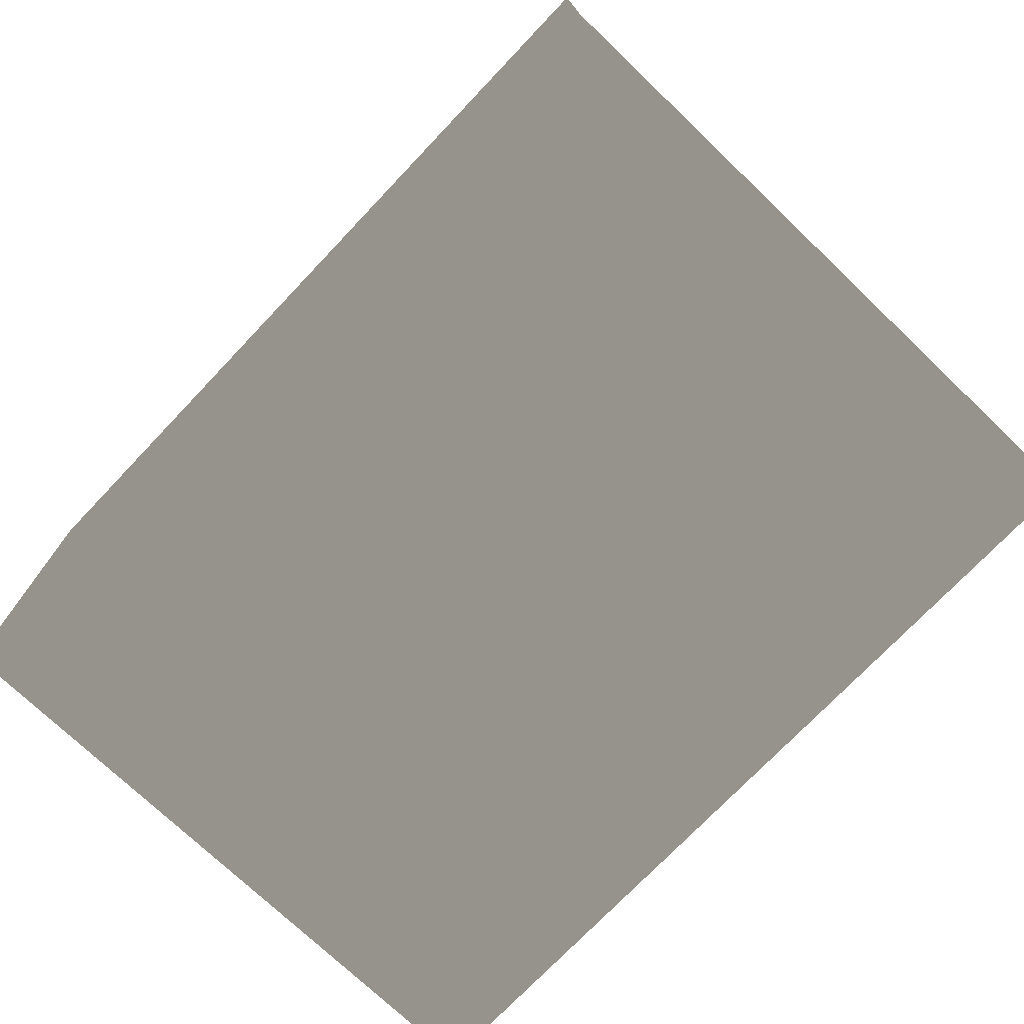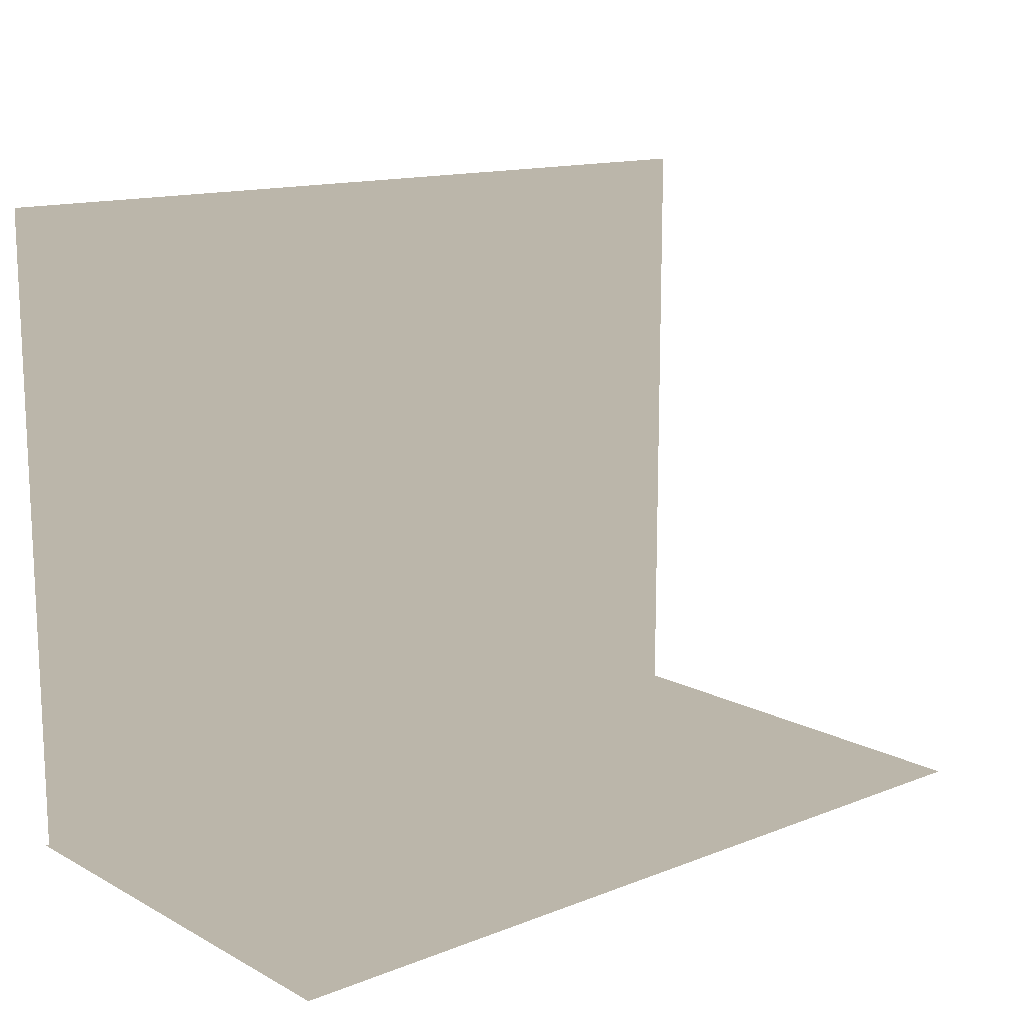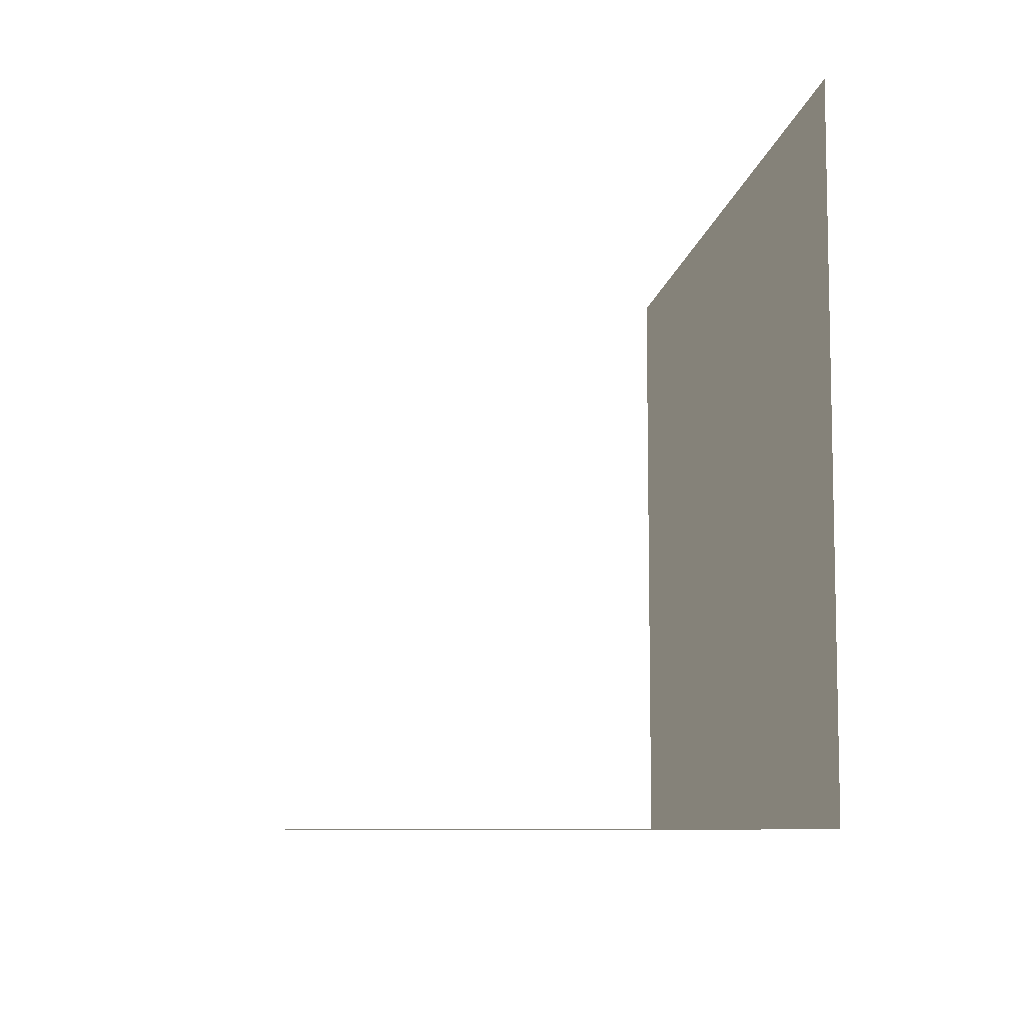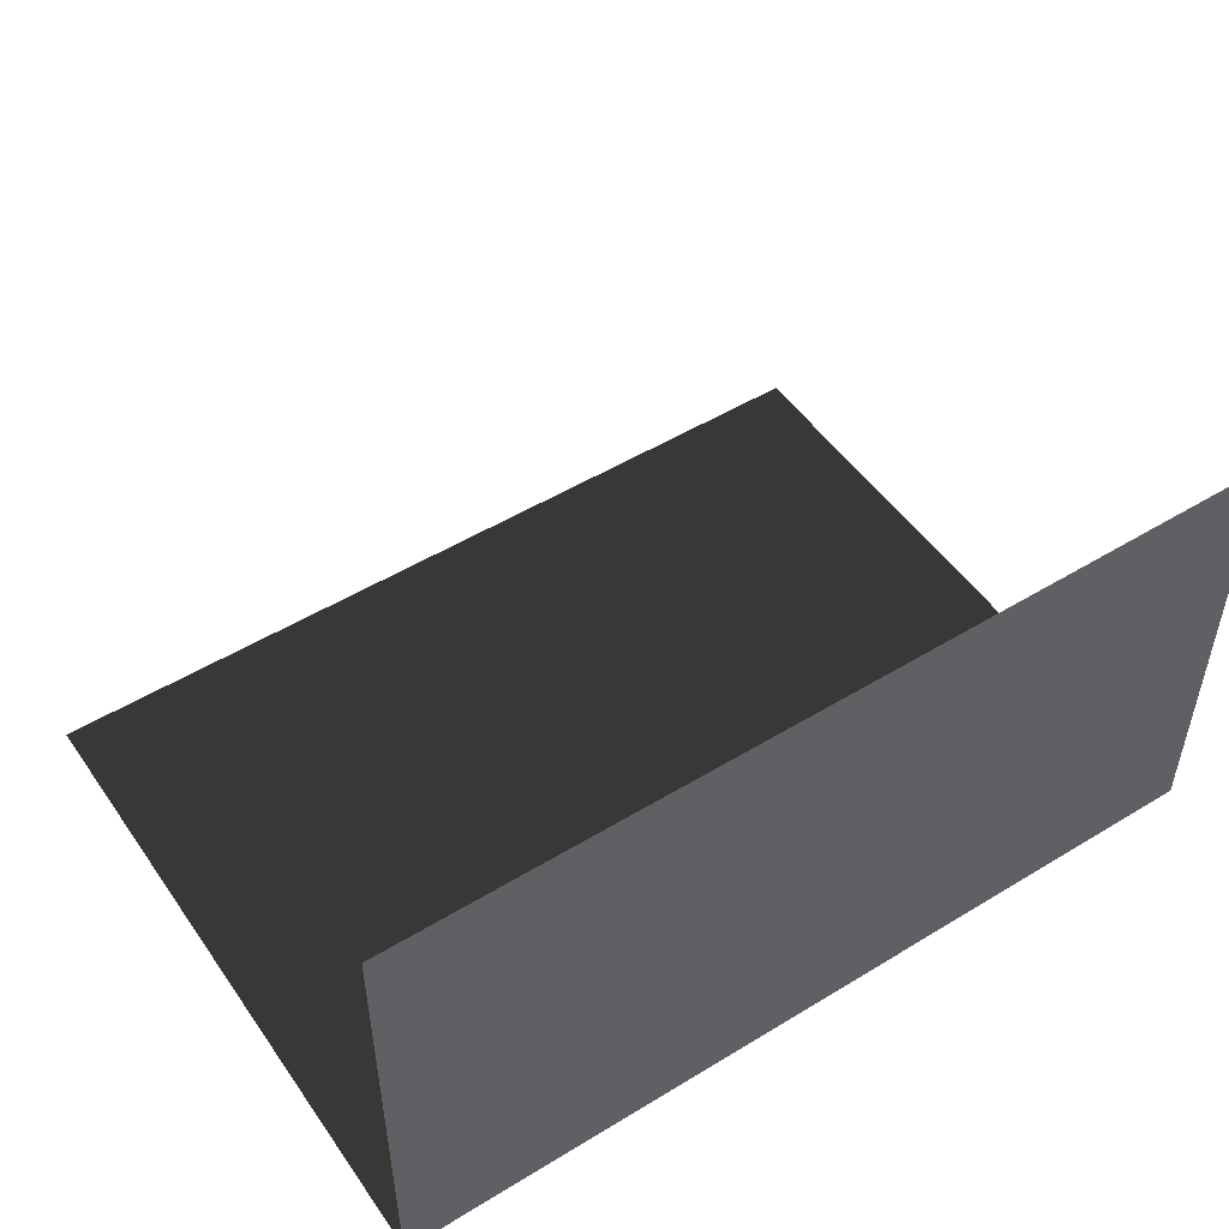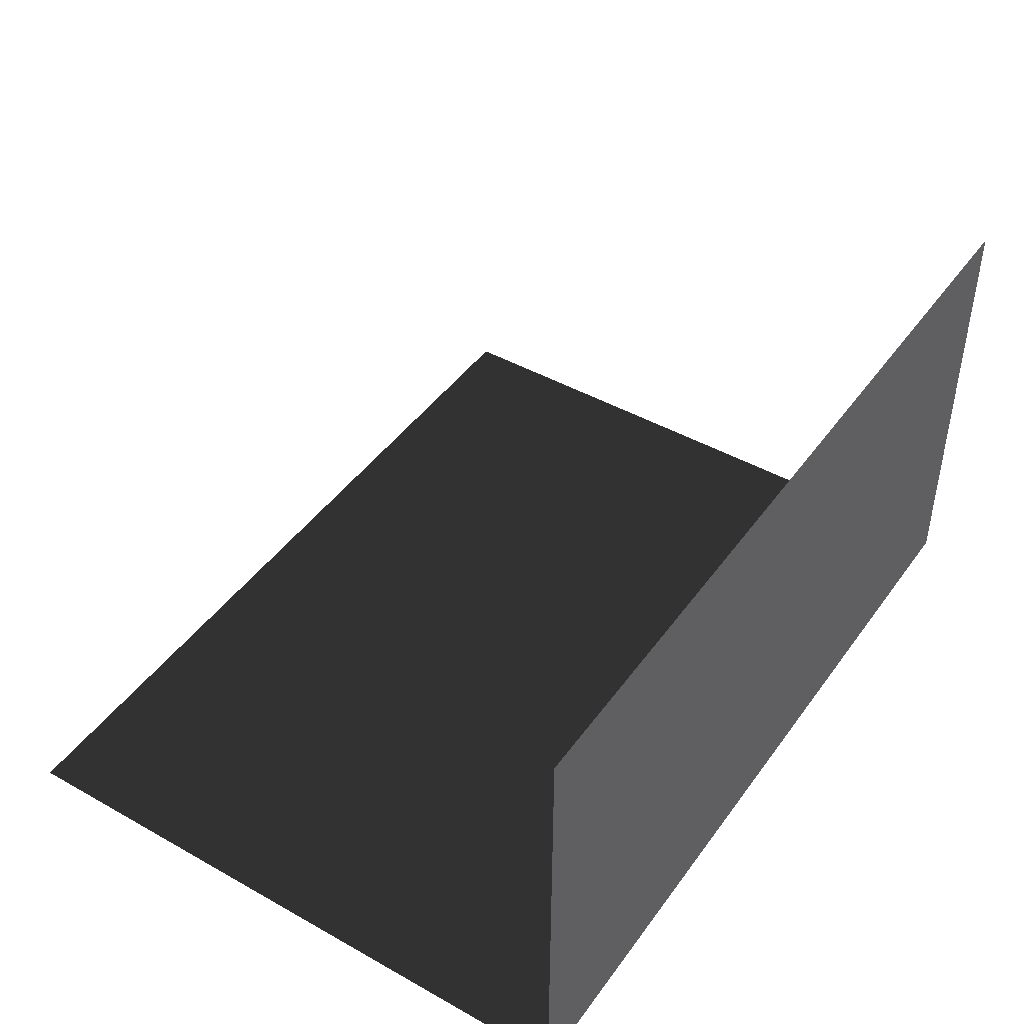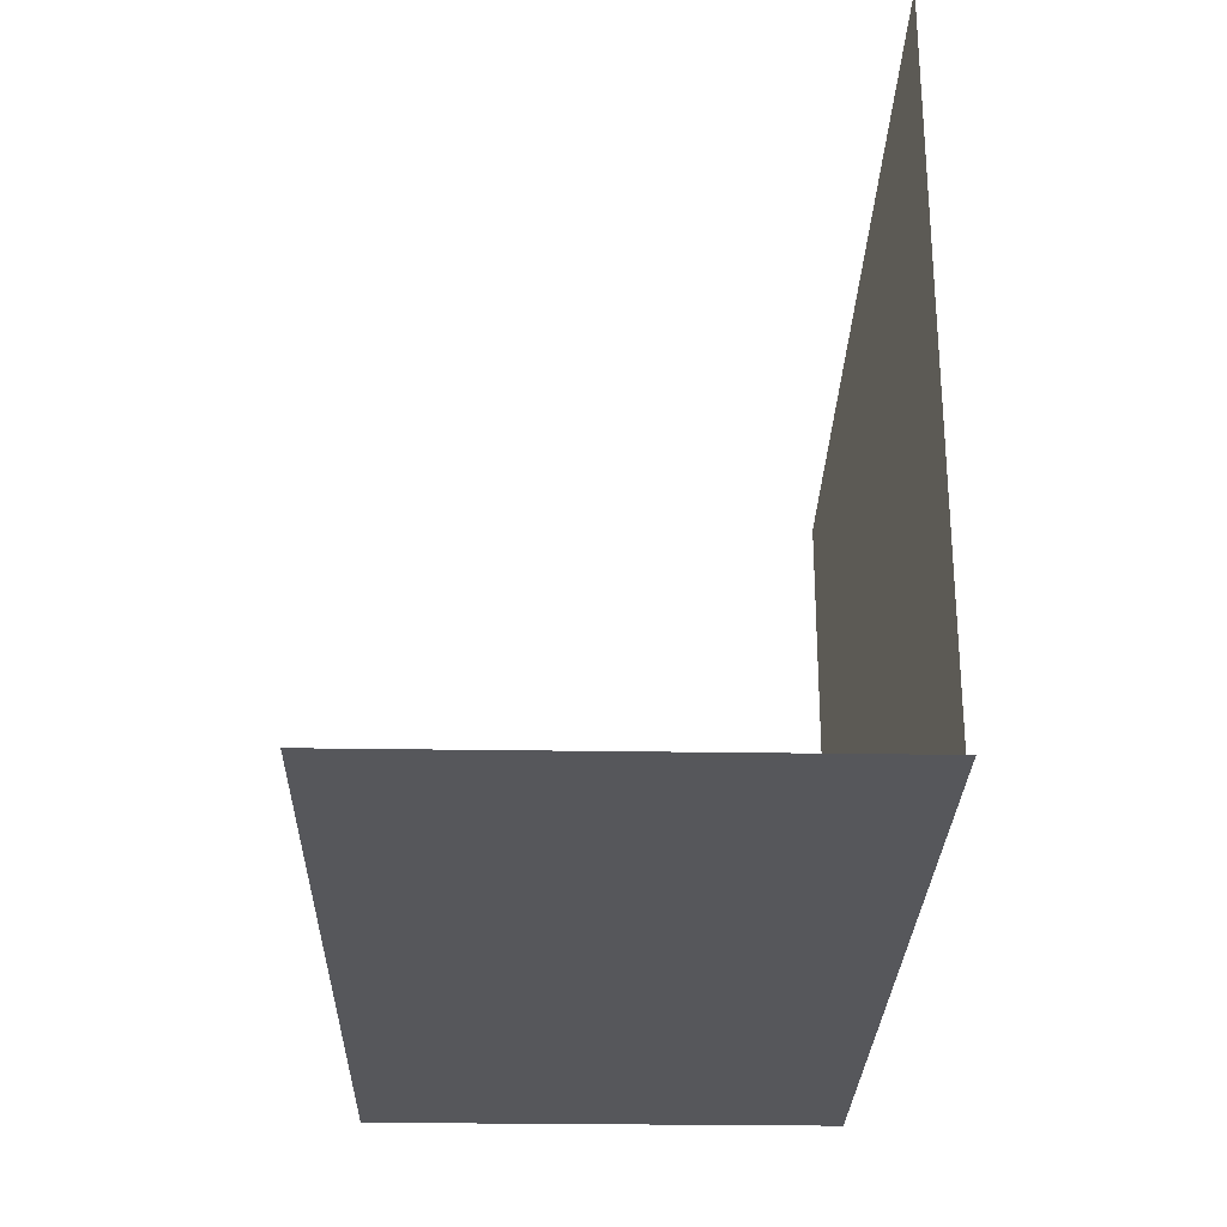
<metadata>
{"format":"obj","ext":"obj","renderer":"f3d","projection":"perspective","resolution":1024,"background":"white","views":[{"elev":-74.3,"azim":-133.6,"up":"+Y"},{"elev":13.9,"azim":139.3,"up":"+Z"},{"elev":-8.2,"azim":-96.9,"up":"+Z"},{"elev":50.4,"azim":146.3,"up":"+Y"},{"elev":44.3,"azim":123.3,"up":"+Y"},{"elev":-27.3,"azim":-91.4,"up":"+Z"}]}
</metadata>
<code>
g default
v -14.41 -0 21.74
v 14.41 -0 21.74
v -14.41 0 0.01098
v 14.41 0 0.01098
g pPlane1
f 1 2 4 3
g default
v -14.41 -0.2249 -0
v 14.41 -0.2249 -0
v -14.41 15.15 -0
v 14.41 15.15 -0
g pPlane2
f 5 6 8 7
g default
v -4.018 2.395 2.579
v 7.857 2.423 2.566
v -4.018 2.482 2.658
v 7.857 2.51 2.645
v -4.021 3.353 1.687
v 7.854 3.38 1.674
v -4.021 3.265 1.609
v 7.854 3.293 1.596
g pCube2
f 9 10 12 11
f 11 12 14 13
f 13 14 16 15
f 15 16 10 9
f 10 16 14 12
f 15 9 11 13
g default
v -4.02 1.709 4.319
v 7.856 1.709 4.319
v -4.02 1.813 4.375
v 7.856 1.813 4.375
v -4.02 2.436 3.23
v 7.856 2.436 3.23
v -4.02 2.333 3.174
v 7.856 2.333 3.174
g pCube3
f 17 18 20 19
f 19 20 22 21
f 21 22 24 23
f 23 24 18 17
f 18 24 22 20
f 23 17 19 21
g default
v -4.02 1.282 5.88
v 7.856 1.282 5.88
v -4.02 1.394 5.918
v 7.856 1.394 5.918
v -4.02 1.815 4.685
v 7.856 1.815 4.685
v -4.02 1.704 4.647
v 7.856 1.704 4.647
g pCube4
f 25 26 28 27
f 27 28 30 29
f 29 30 32 31
f 31 32 26 25
f 26 32 30 28
f 31 25 27 29
g default
v -4.02 0.7816 7.315
v 7.856 0.7816 7.315
v -4.02 0.8956 7.343
v 7.856 0.8956 7.343
v -4.02 1.209 6.078
v 7.856 1.209 6.078
v -4.02 1.095 6.05
v 7.856 1.095 6.05
g pCube5
f 33 34 36 35
f 35 36 38 37
f 37 38 40 39
f 39 40 34 33
f 34 40 38 36
f 39 33 35 37

</code>
